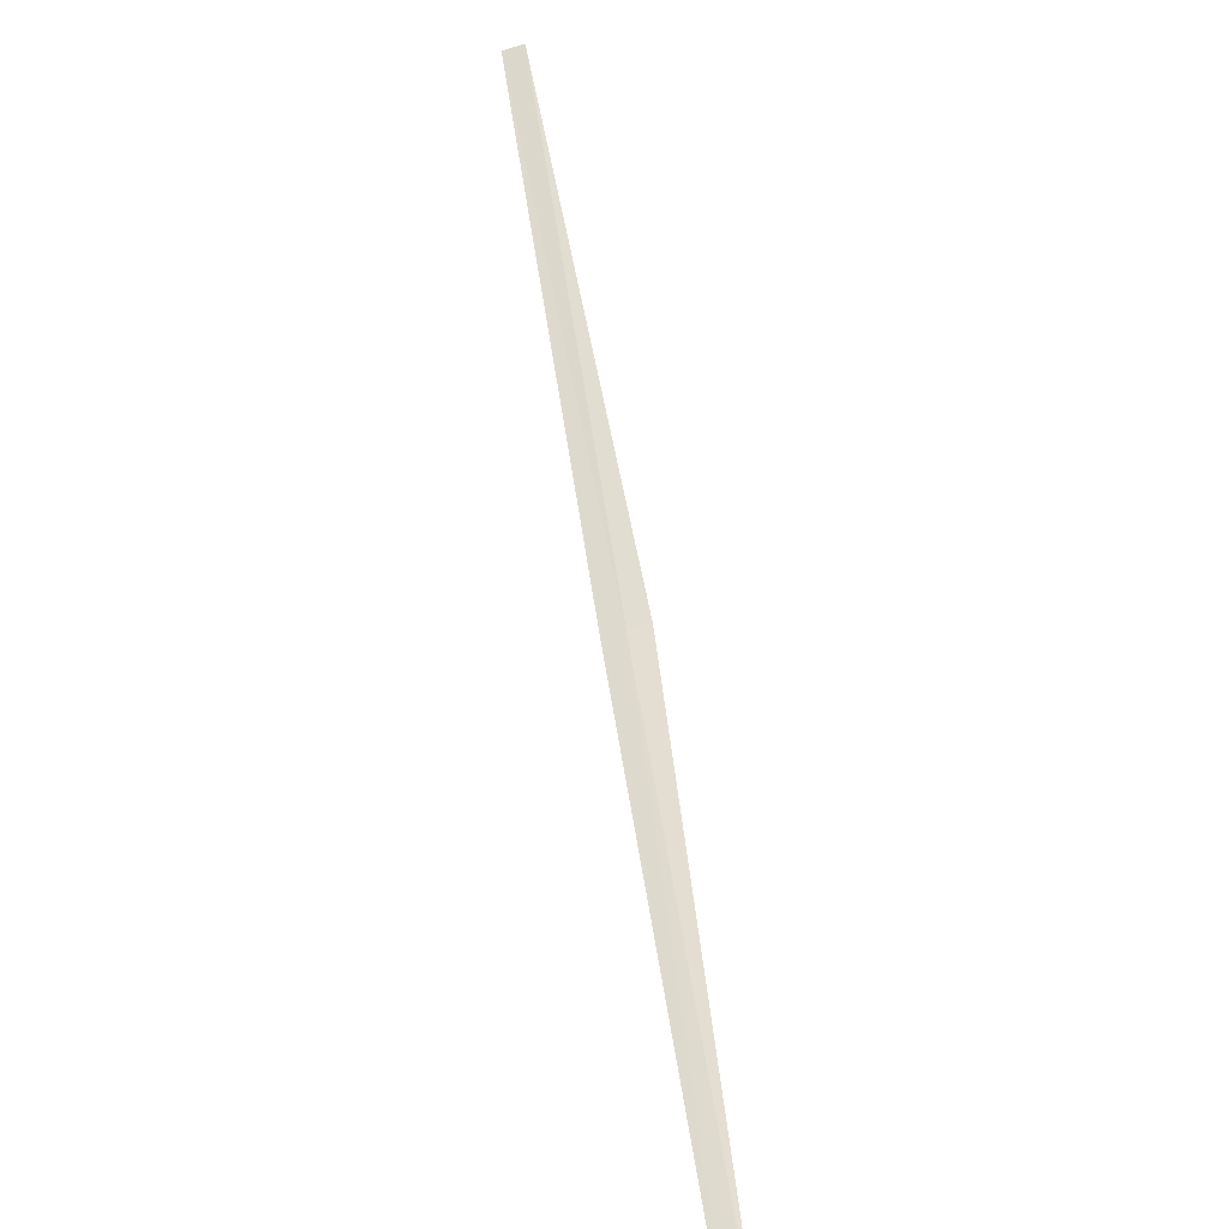
<metadata>
{"format":"obj","ext":"obj","renderer":"f3d","projection":"perspective","resolution":1024,"background":"white","views":[{"elev":19.2,"azim":-54.3,"up":"+Z"}]}
</metadata>
<code>
v -20.77 -20.32 7.109
v -19.72 -19.15 8.223
v -19.68 -19.21 8.243
v -20.74 -20.37 7.125
v -21.88 -21.45 6.067
v -21.91 -21.4 6.056
v -20.81 -20.27 7.091
f 1 3 2
f 1 5 4
f 1 7 6
f 1 2 7
f 1 4 3
f 1 6 5

</code>
